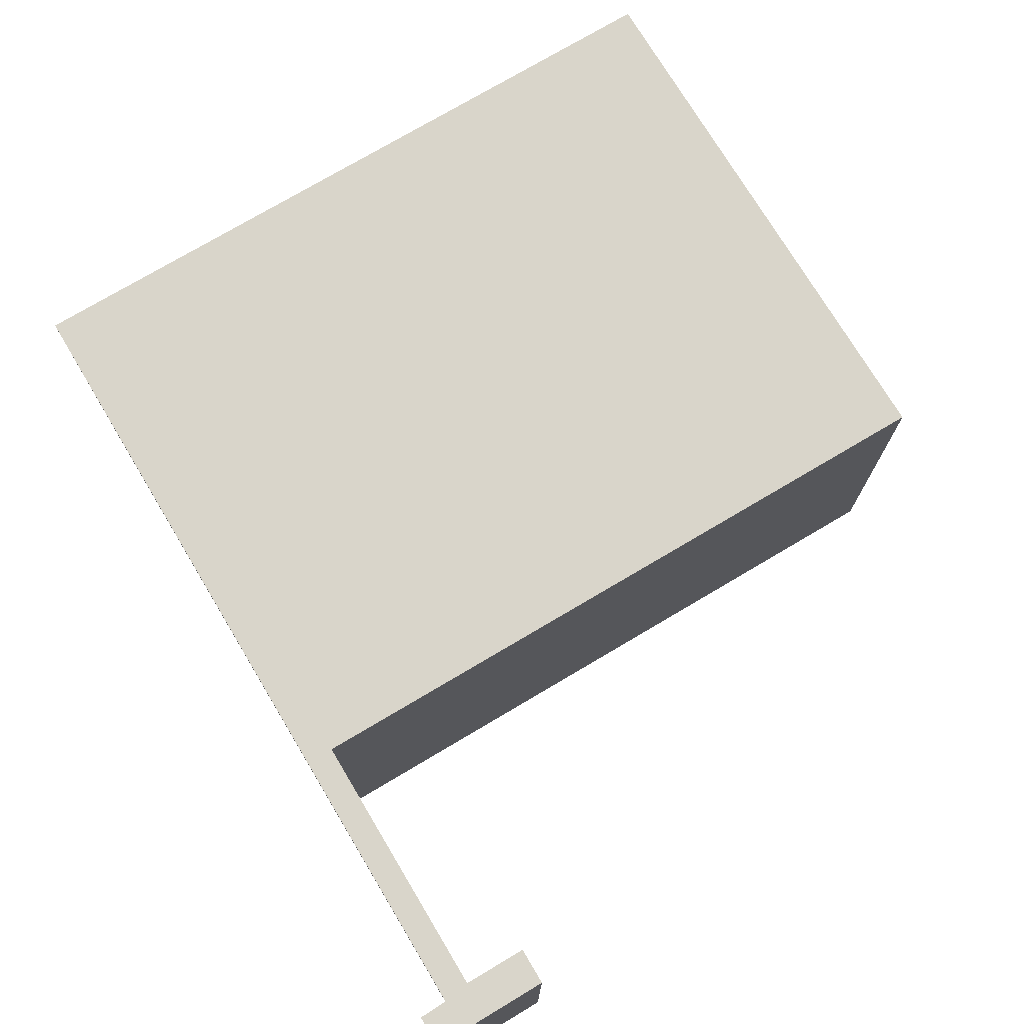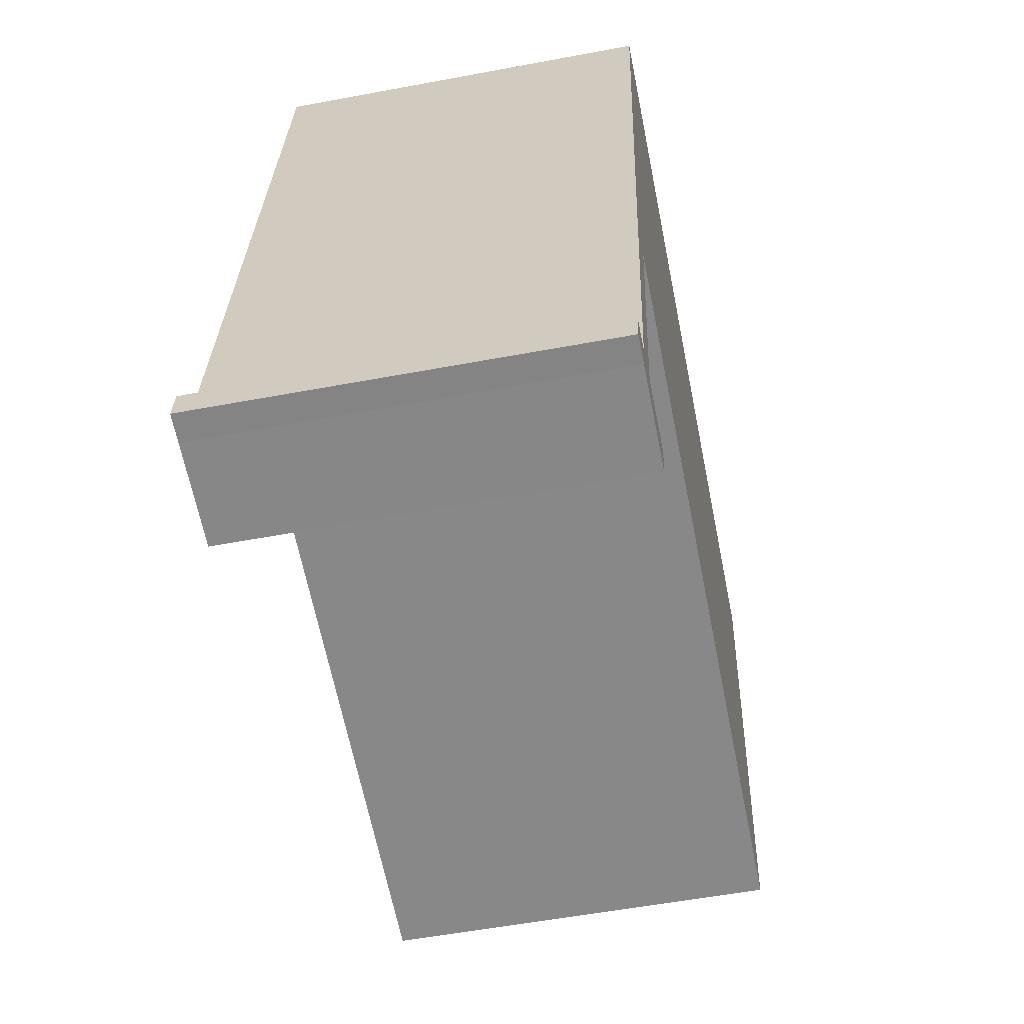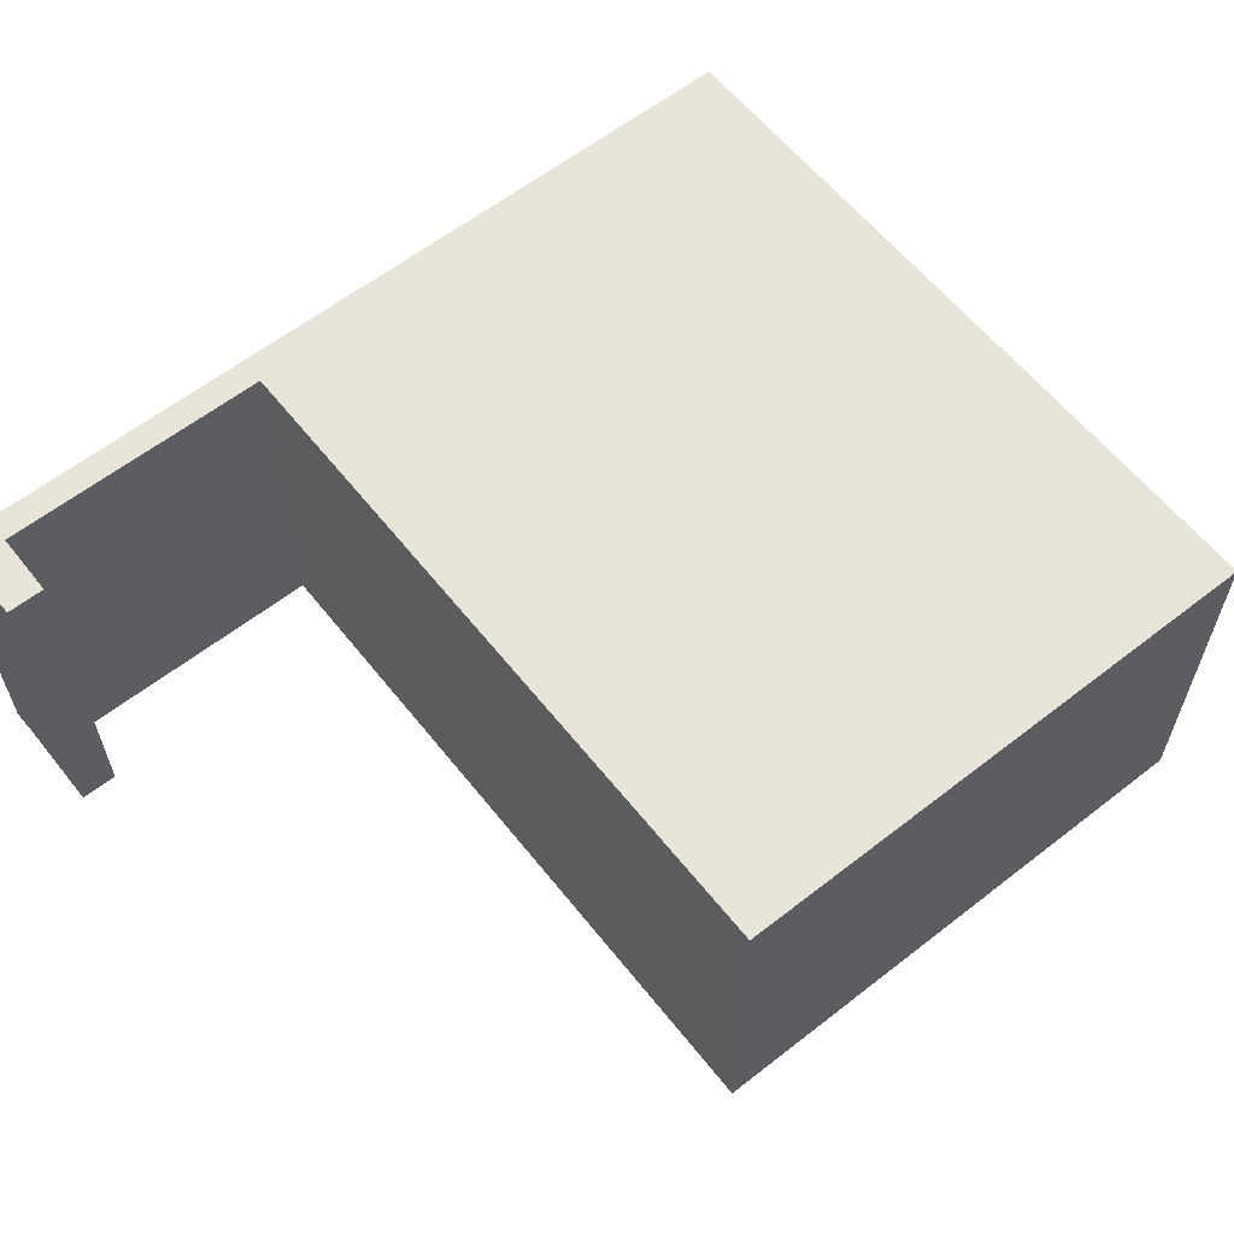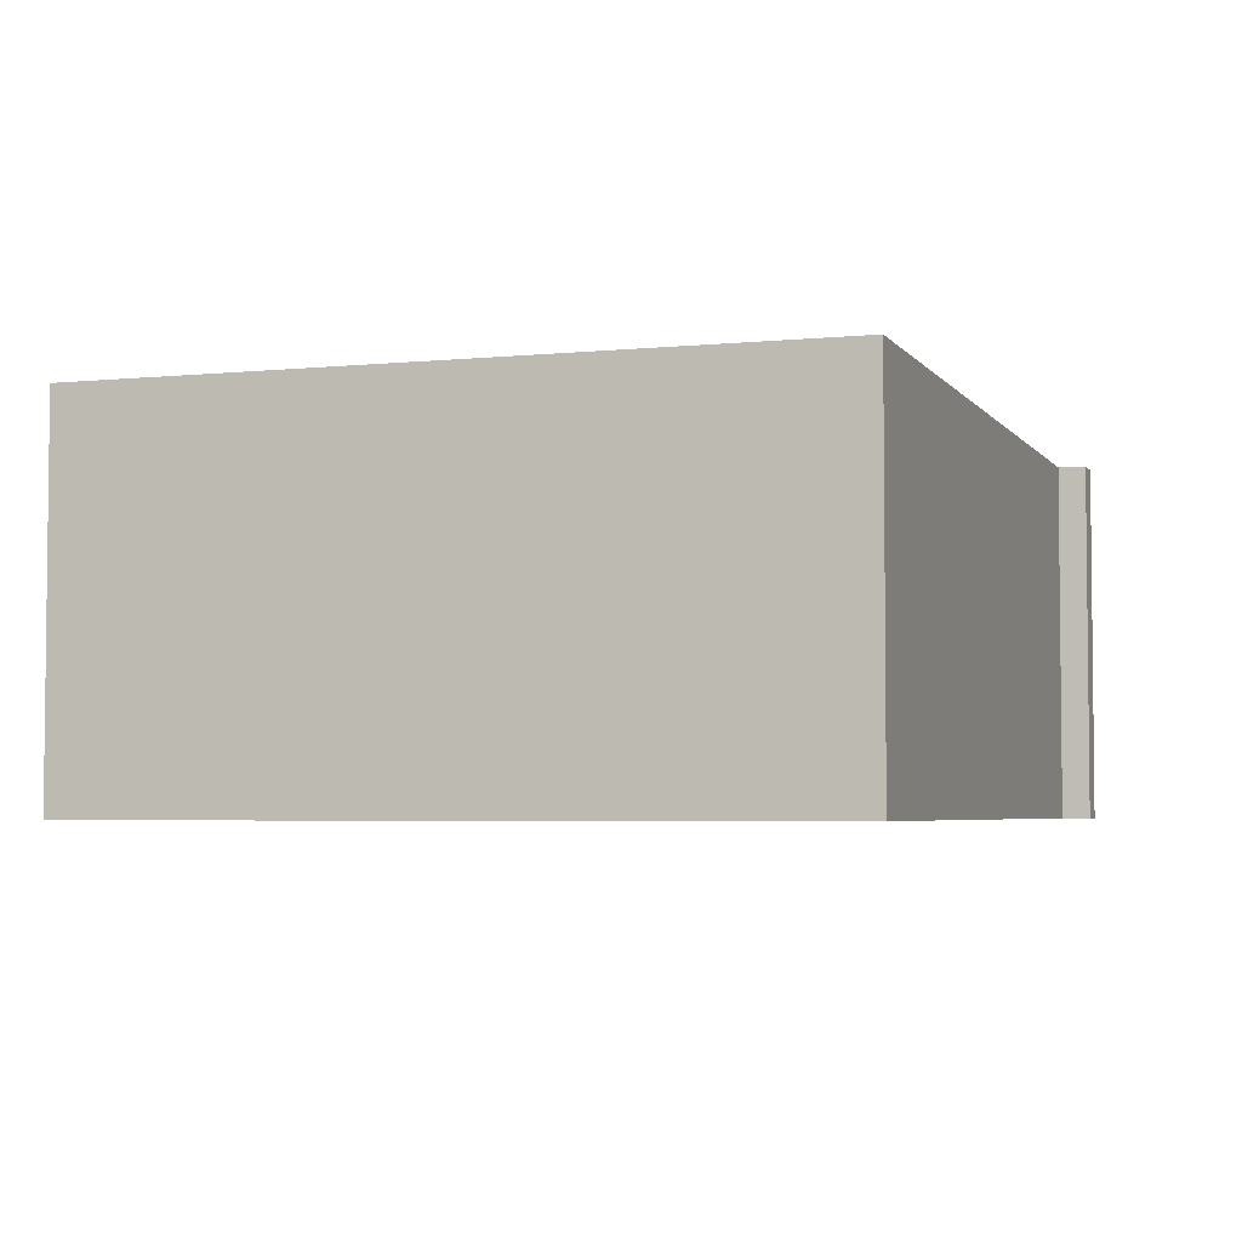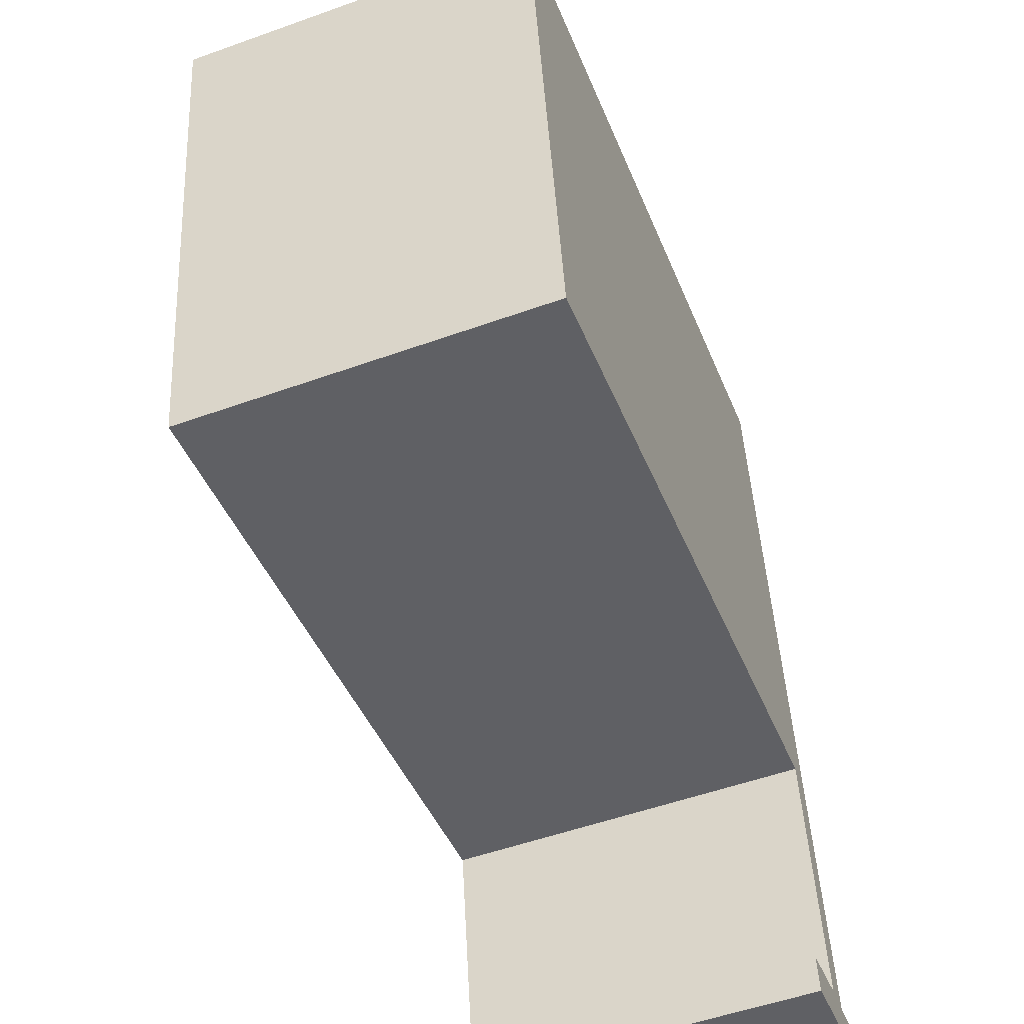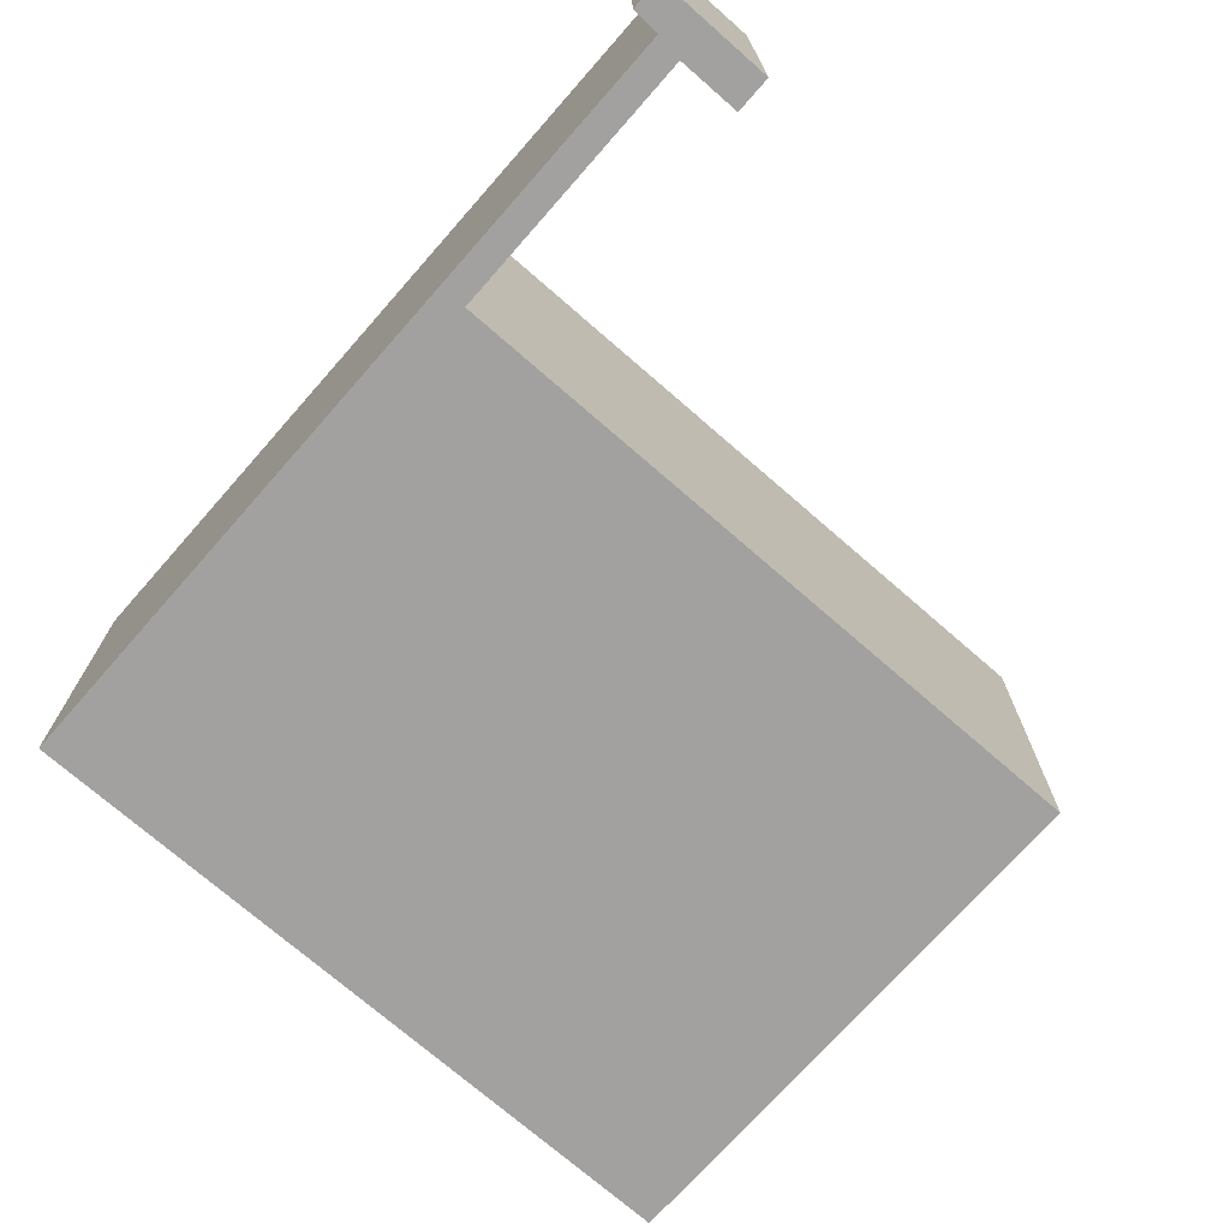
<metadata>
{"format":"obj","ext":"obj","renderer":"f3d","projection":"perspective","resolution":1024,"background":"white","views":[{"elev":74.4,"azim":140.6,"up":"+Y"},{"elev":-54.5,"azim":101.3,"up":"+Z"},{"elev":60.6,"azim":-137.0,"up":"+Y"},{"elev":-4.1,"azim":10.1,"up":"+Y"},{"elev":-52.6,"azim":-68.9,"up":"+Z"},{"elev":-72.3,"azim":130.2,"up":"+Y"}]}
</metadata>
<code>
v  0 16.26 9.959e-16
v  5.413 16.26 -23.75
v  3.569 16.26 -24.03
v  9.743 16.26 -23.09
v  33.74 16.26 -19.42
v  1.364 16.26 0.204
v  11.22 16.26 1.678
v  33.77 16.26 -19.57
v  36.72 16.26 -31.2
v  35.51 16.26 -31.2
v  34.97 16.26 -19.39
v  23.17 16.26 3.464
v  31.39 16.26 4.692
v  32.75 16.26 -31.62
v  37.06 16.26 -32.64
v  32.99 16.26 -33.24
v  38.19 16.26 -32.5
v  37.97 16.26 -31.06
v  0 0 0
v  1.364 -1.249e-17 0.204
v  11.22 -1.027e-16 1.678
v  23.17 -2.121e-16 3.464
v  31.39 -2.873e-16 4.692
v  36.72 1.911e-15 -31.2
v  37.97 1.902e-15 -31.06
v  32.75 1.936e-15 -31.62
v  35.51 1.91e-15 -31.2
v  34.97 1.187e-15 -19.39
v  38.19 1.99e-15 -32.5
v  37.06 1.999e-15 -32.64
v  32.99 2.036e-15 -33.24
v  33.74 1.189e-15 -19.42
v  9.743 1.414e-15 -23.09
v  5.413 1.454e-15 -23.75
v  3.569 1.472e-15 -24.03
v  33.77 1.198e-15 -19.57
g defaultobject
f 1 2 3
f 2 1 4
f 4 1 5
f 5 1 6
f 5 6 7
f 8 9 10
f 9 8 11
f 11 8 5
f 11 5 7
f 11 7 12
f 11 12 13
f 14 15 16
f 15 14 10
f 15 10 17
f 17 10 9
f 17 9 18
f 19 6 1
f 6 19 7
f 7 19 12
f 12 19 20
f 12 20 13
f 13 20 21
f 13 21 22
f 13 22 23
f 24 18 9
f 18 24 25
f 26 10 14
f 10 26 27
f 23 11 13
f 11 23 28
f 11 28 9
f 9 28 24
f 25 17 18
f 17 25 29
f 29 15 17
f 15 29 30
f 30 16 15
f 16 30 31
f 32 4 5
f 4 32 33
f 4 33 2
f 2 33 3
f 3 33 34
f 3 34 35
f 31 14 16
f 14 31 26
f 27 8 10
f 8 27 5
f 5 27 32
f 32 27 36
f 35 1 3
f 1 35 19
f 28 27 24
f 27 28 36
f 36 28 23
f 36 23 32
f 32 23 33
f 33 23 34
f 34 23 22
f 34 22 35
f 35 22 19
f 19 22 21
f 19 21 20
f 25 30 29
f 30 25 31
f 31 25 24
f 31 24 27
f 31 27 26

</code>
